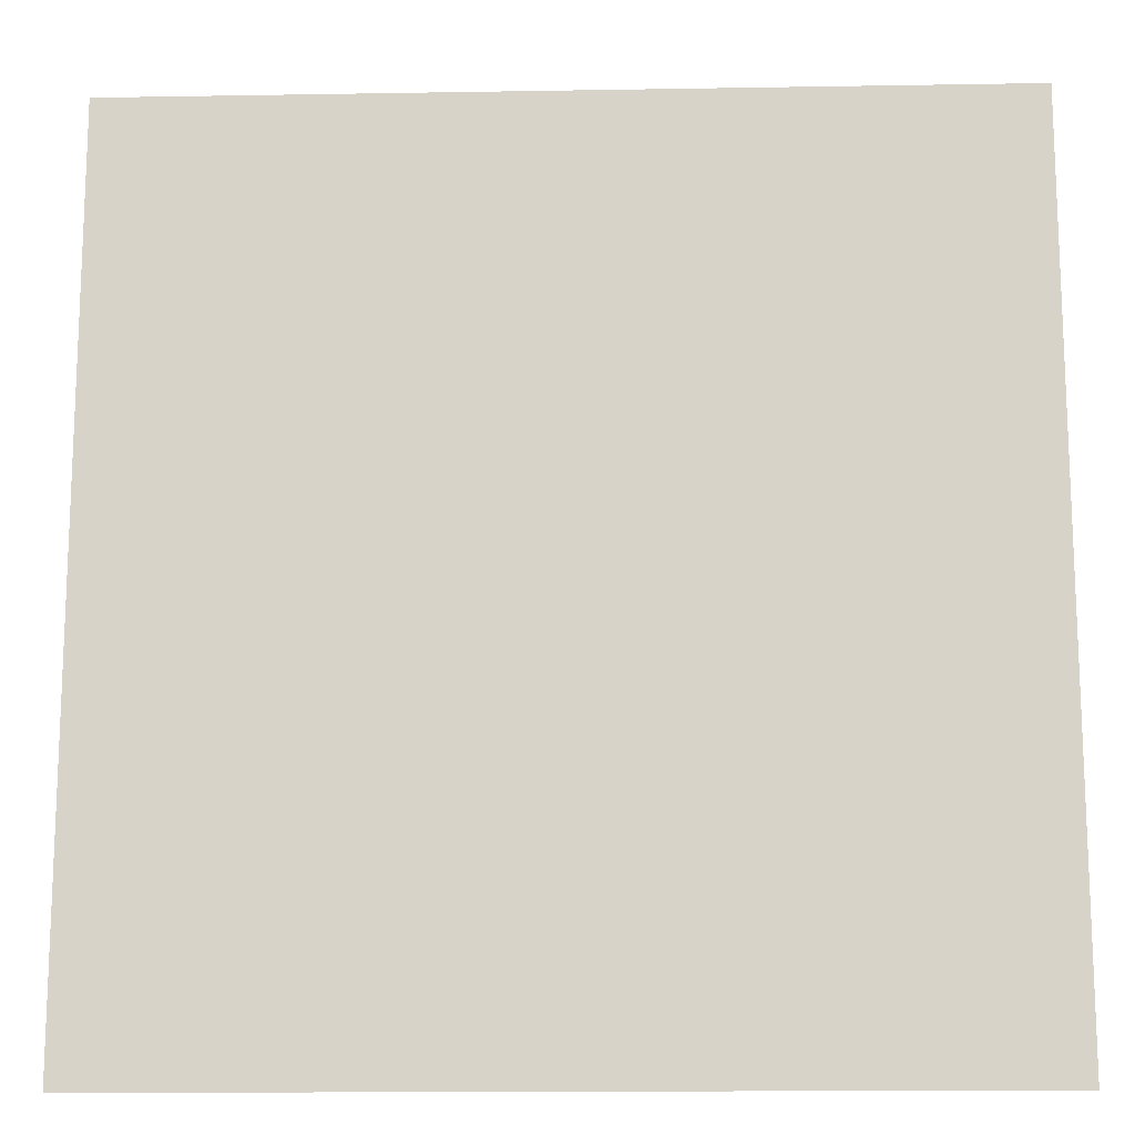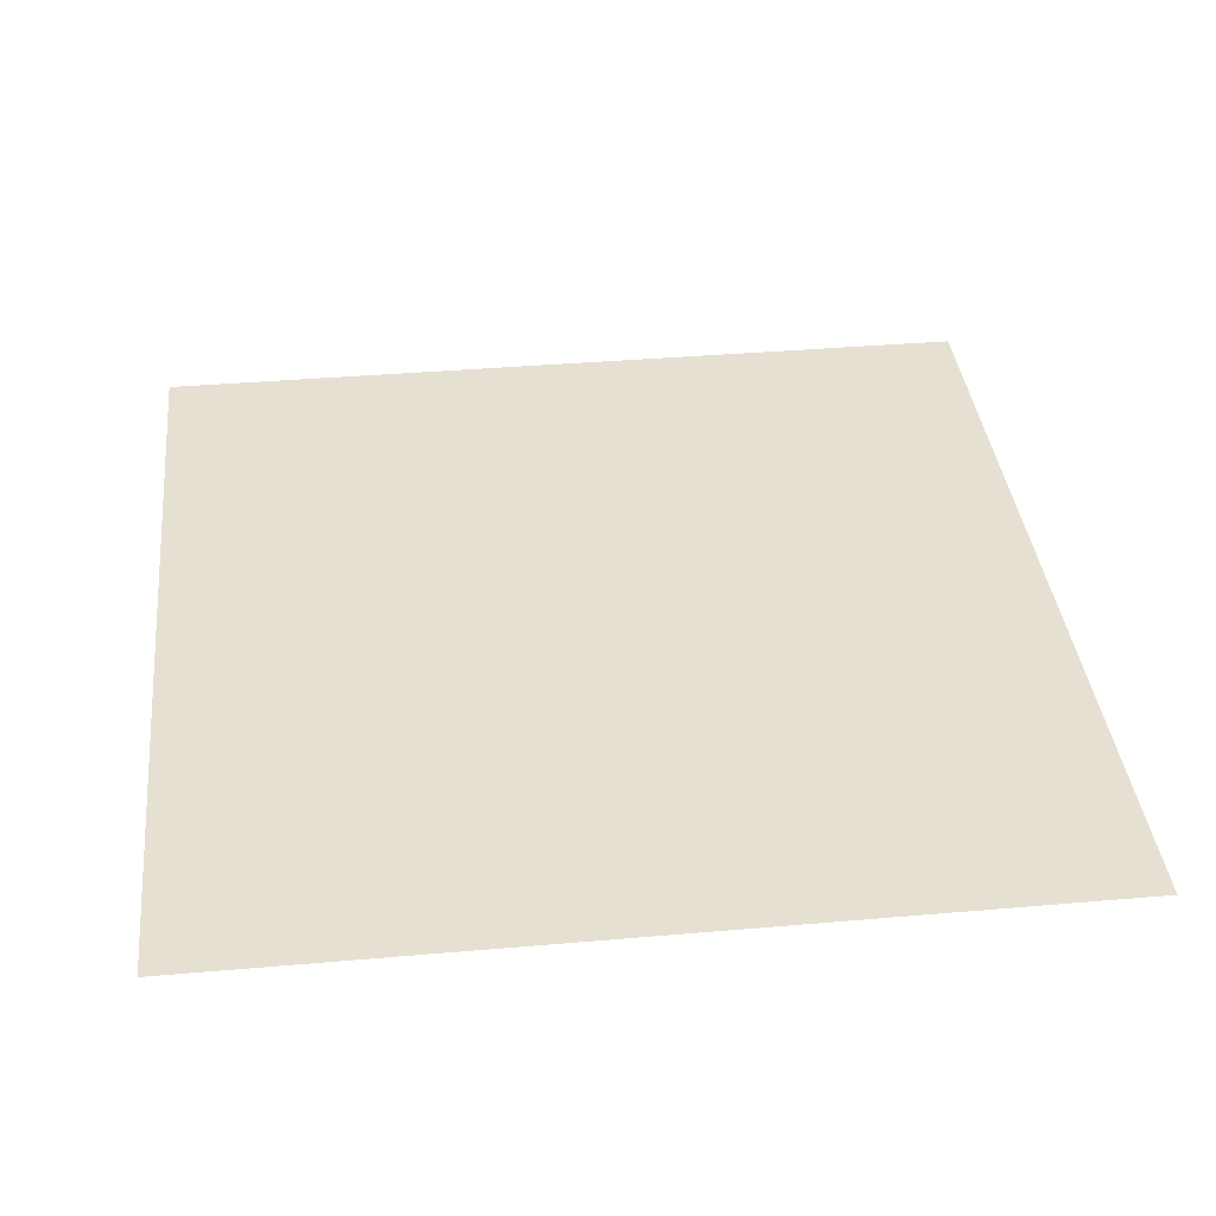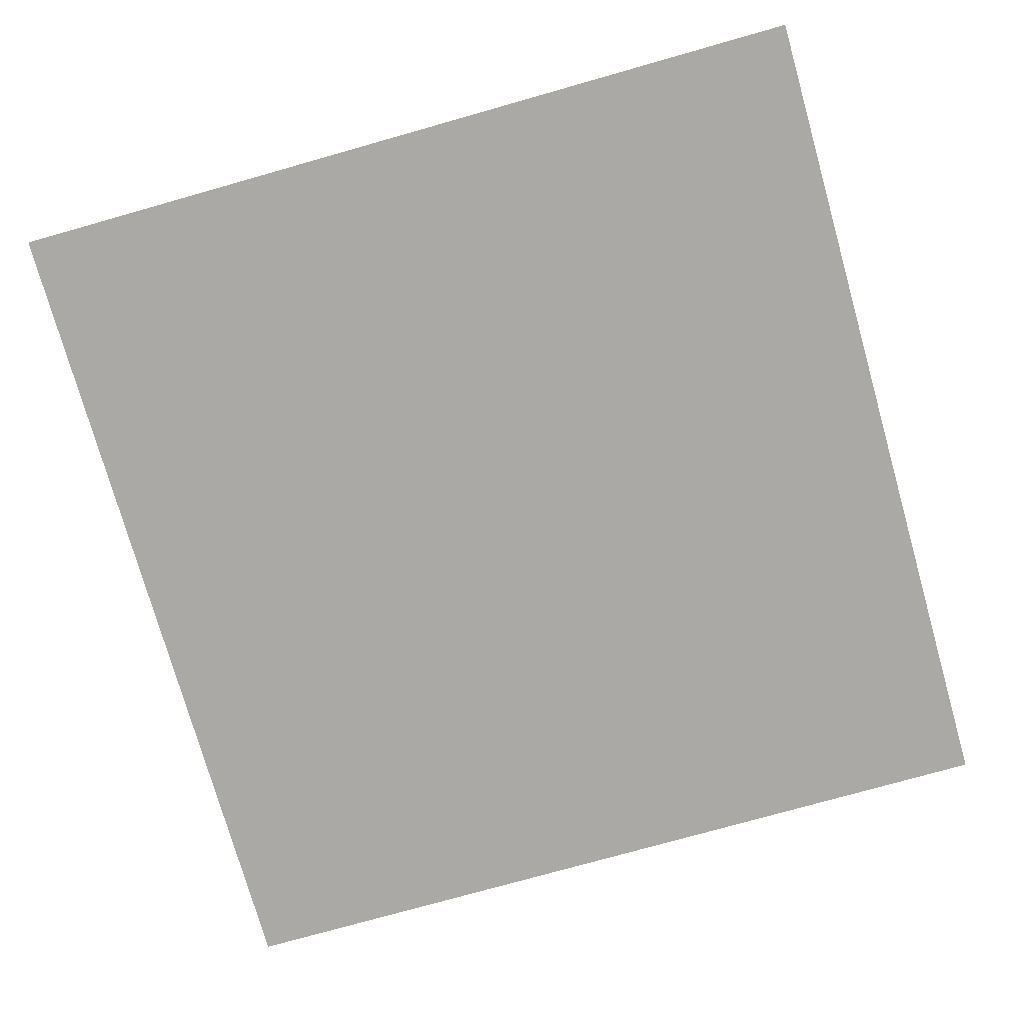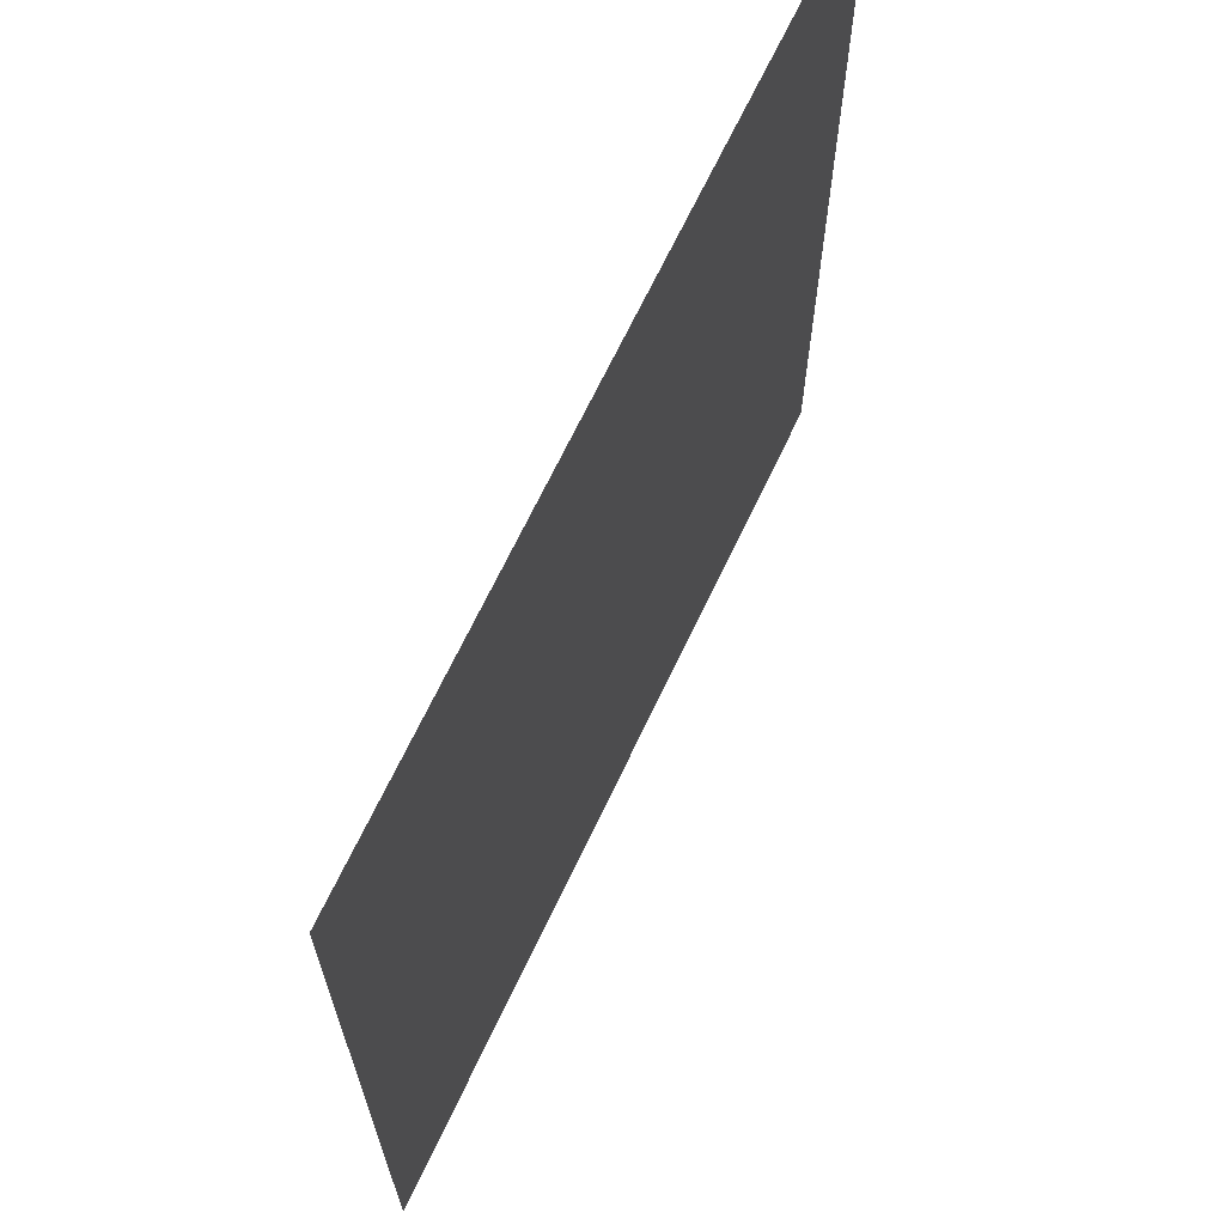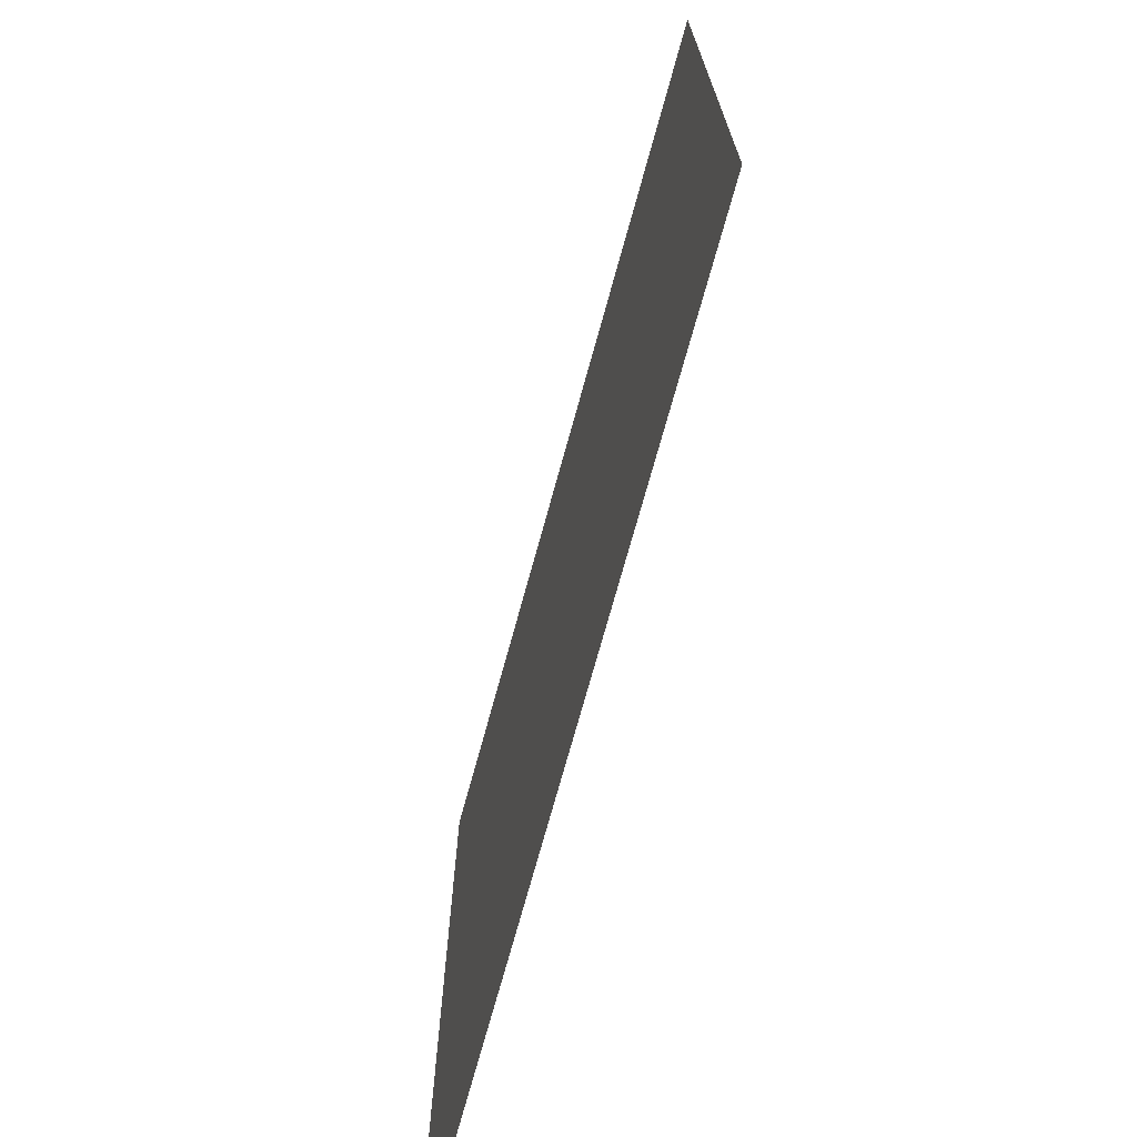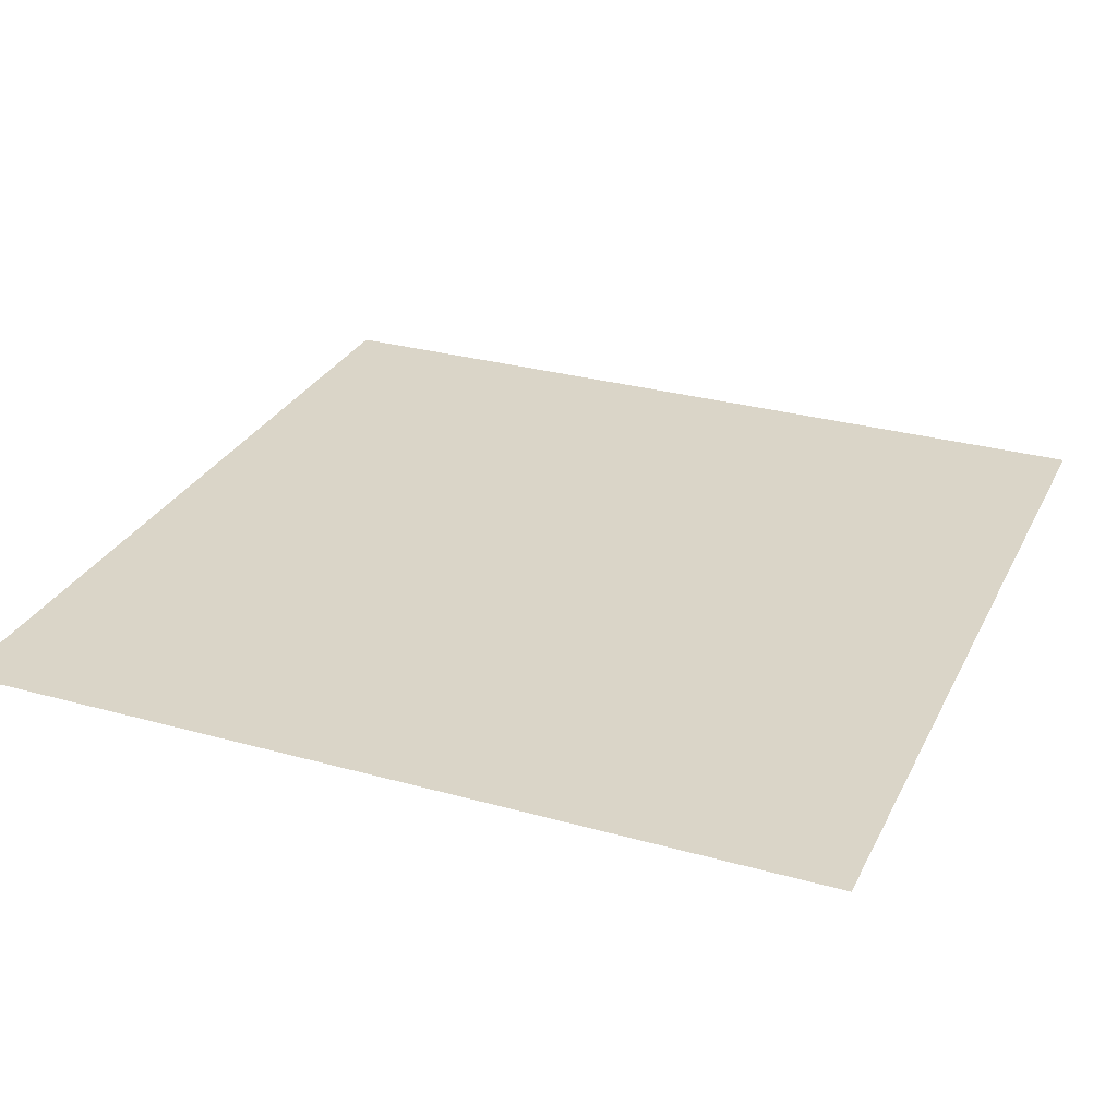
<metadata>
{"format":"obj","ext":"obj","renderer":"f3d","projection":"perspective","resolution":1024,"background":"white","views":[{"elev":-14.7,"azim":-177.9,"up":"+Z"},{"elev":37.8,"azim":-6.3,"up":"+Y"},{"elev":-75.5,"azim":-164.2,"up":"+Y"},{"elev":67.9,"azim":115.3,"up":"+Z"},{"elev":-72.8,"azim":74.6,"up":"+Z"},{"elev":29.2,"azim":112.5,"up":"+Y"}]}
</metadata>
<code>
v  -12.41 0 9.421
v  -12.41 0 12.56
v  -9.345 0 12.56
v  -9.345 0 9.421
v  -6.281 0 12.56
v  -6.281 0 9.421
v  -3.217 0 12.56
v  -3.217 0 9.421
v  -0.1532 0 12.56
v  -0.1532 0 9.421
v  -12.41 0 6.281
v  -9.345 0 6.281
v  -6.281 0 6.281
v  -3.217 0 6.281
v  -0.1532 0 6.281
v  -12.41 0 3.14
v  -9.345 0 3.14
v  -6.281 0 3.14
v  -3.217 0 3.14
v  -0.1532 0 3.14
v  -12.41 0 0
v  -9.345 0 0
v  -6.281 0 0
v  -3.217 0 0
v  -0.1532 0 0
g Plane001
f 1 2 3 4
f 4 3 5 6
f 6 5 7 8
f 8 7 9 10
f 11 1 4 12
f 12 4 6 13
f 13 6 8 14
f 14 8 10 15
f 16 11 12 17
f 17 12 13 18
f 18 13 14 19
f 19 14 15 20
f 21 16 17 22
f 22 17 18 23
f 23 18 19 24
f 24 19 20 25

</code>
